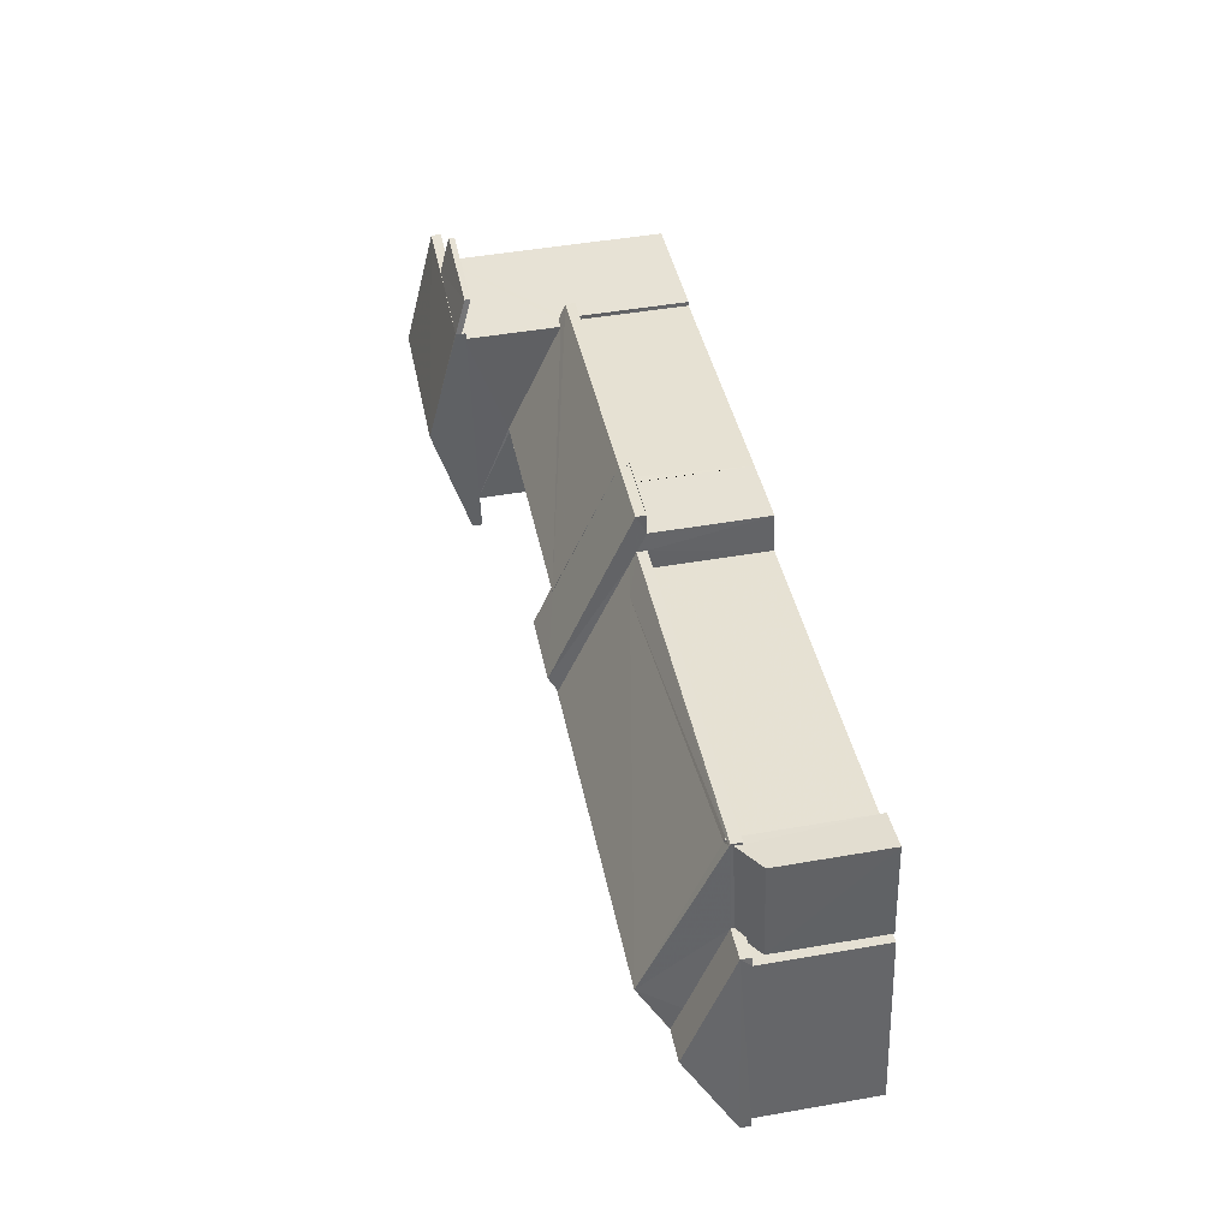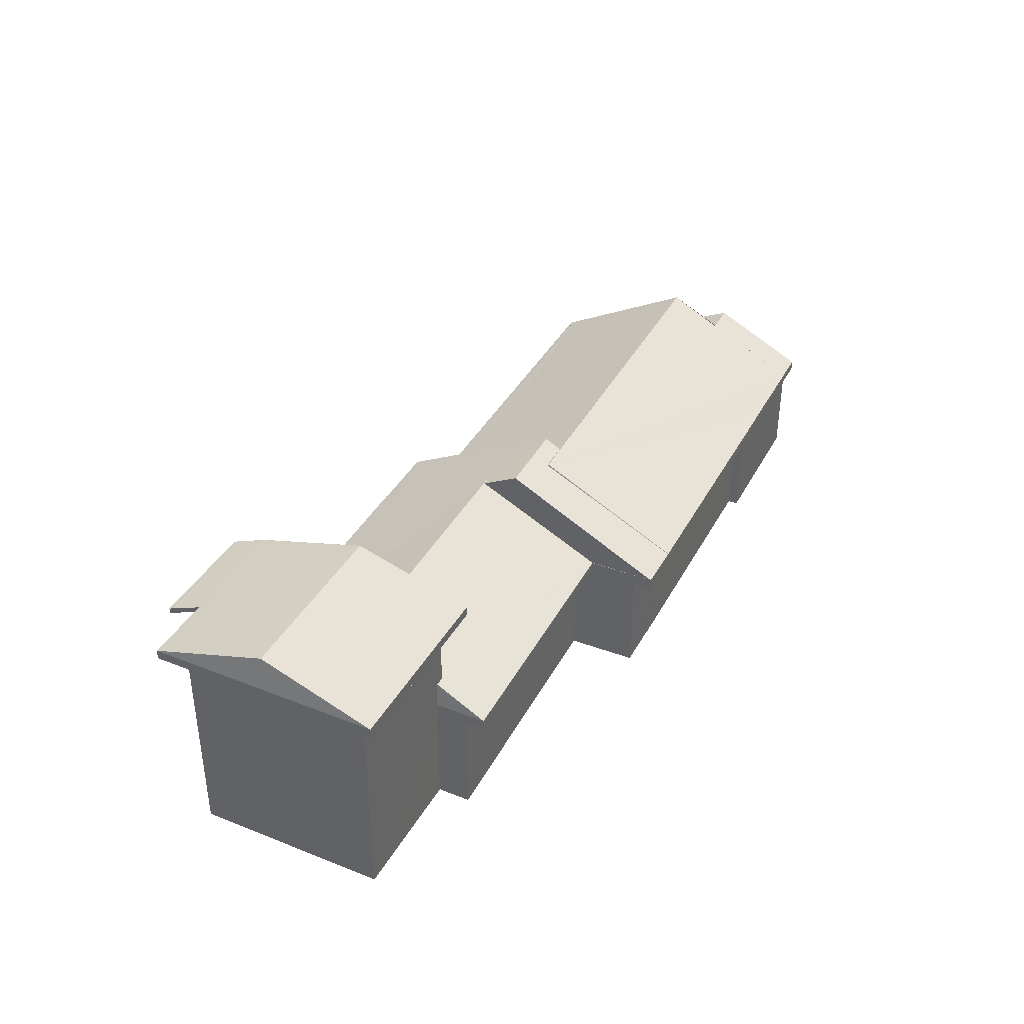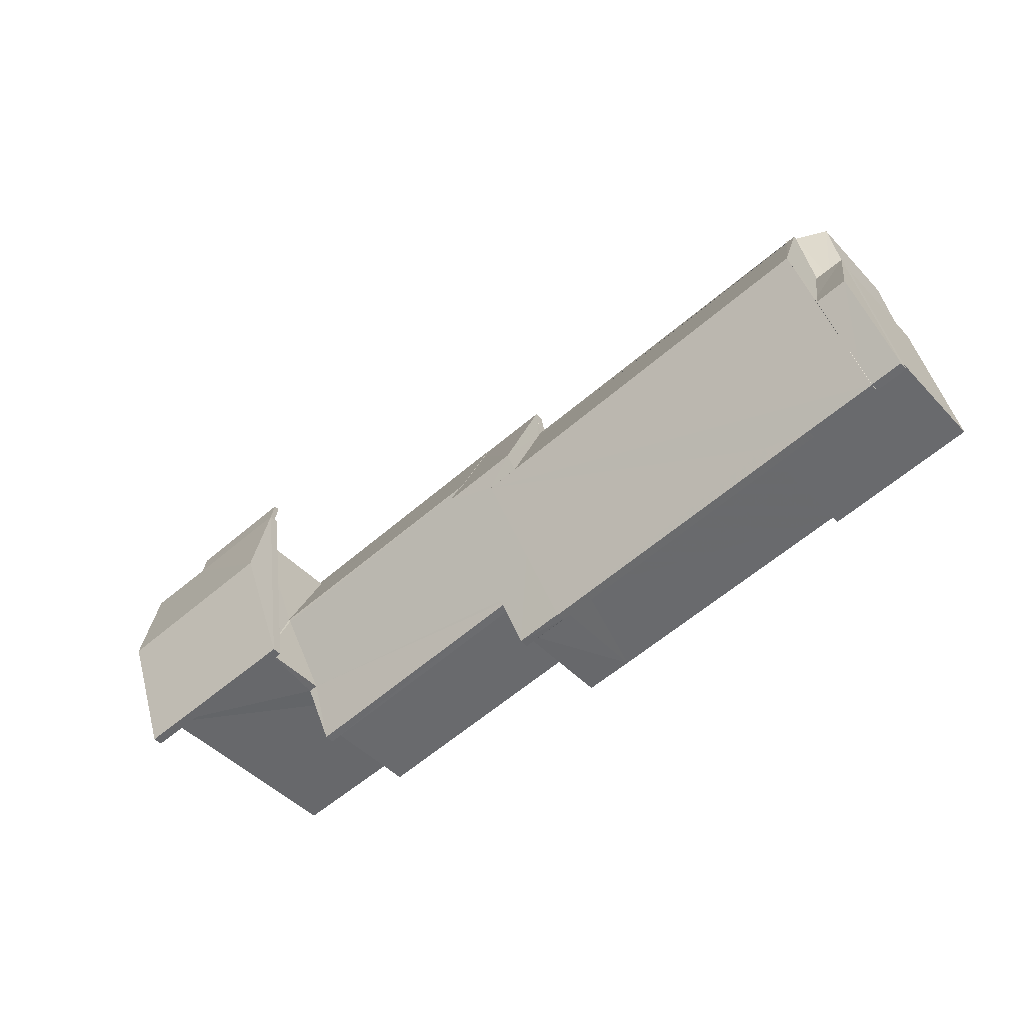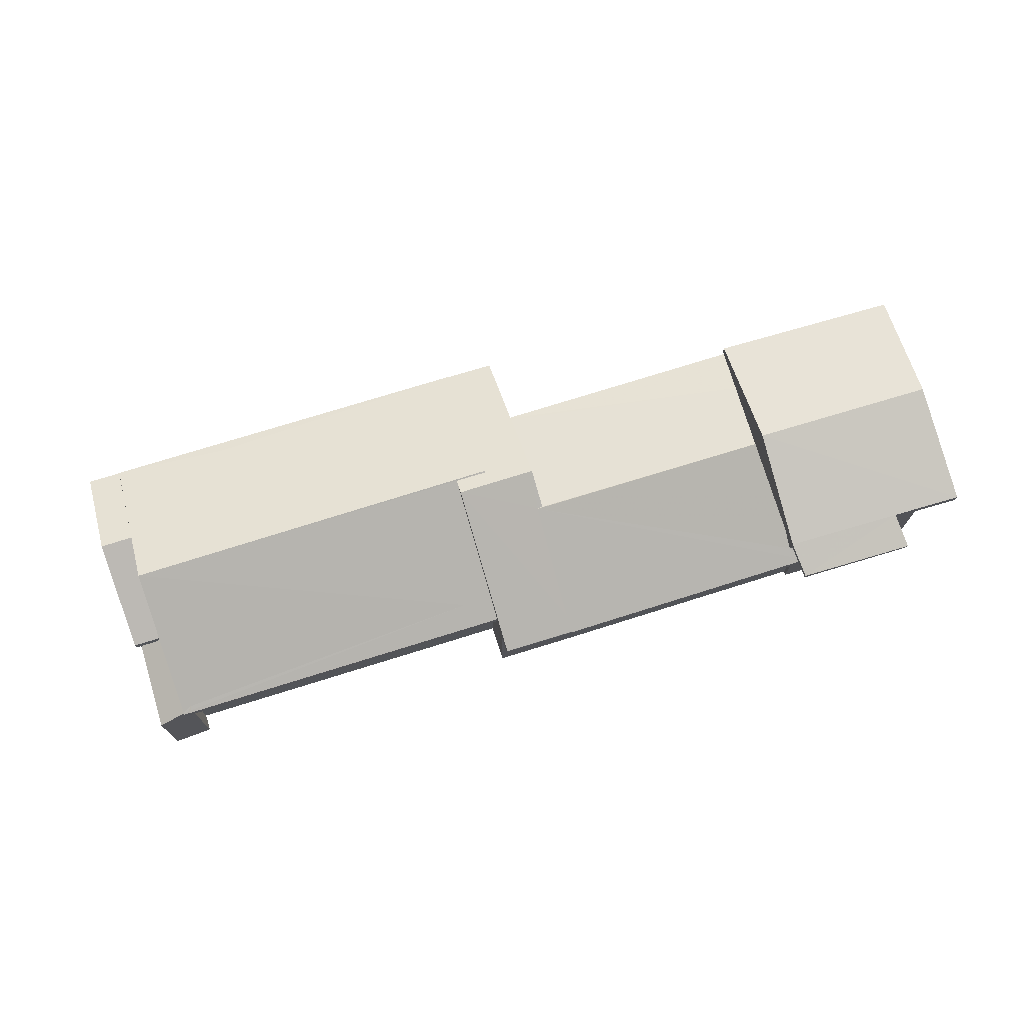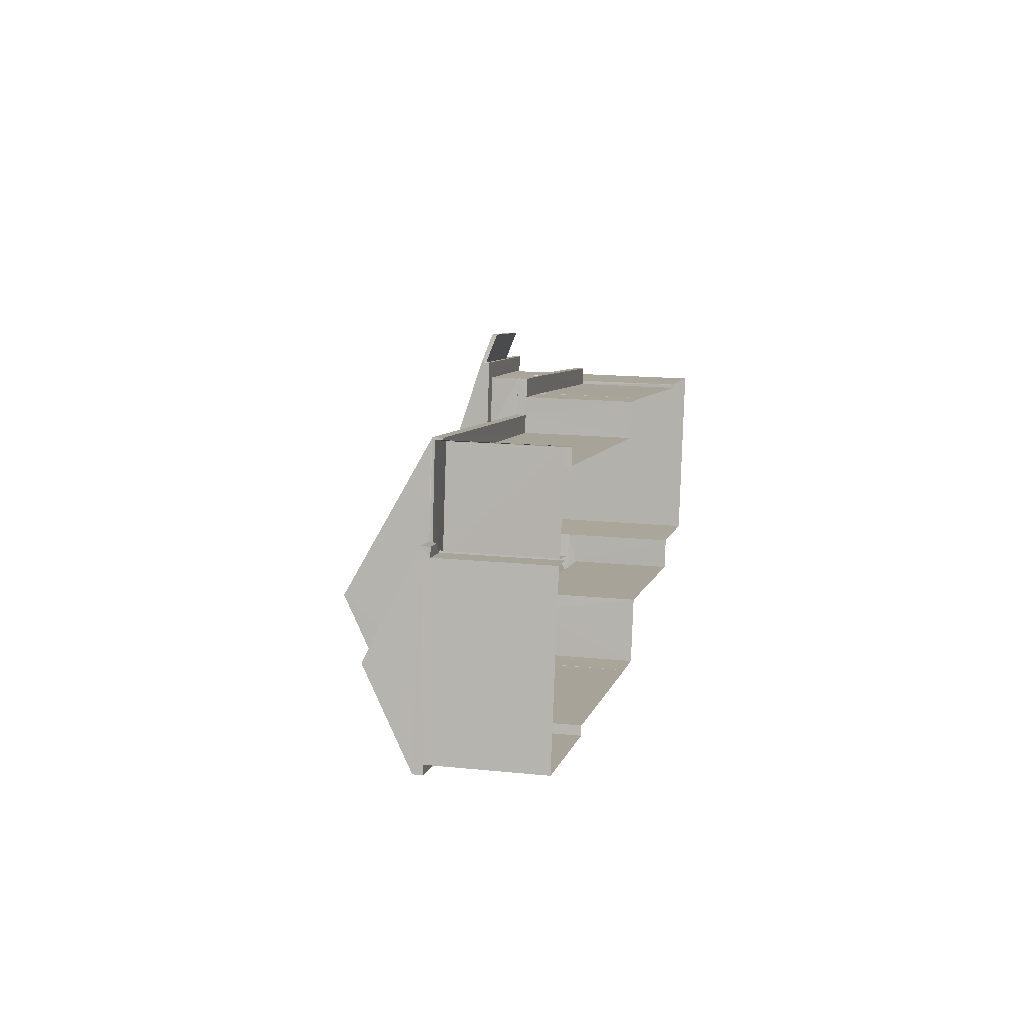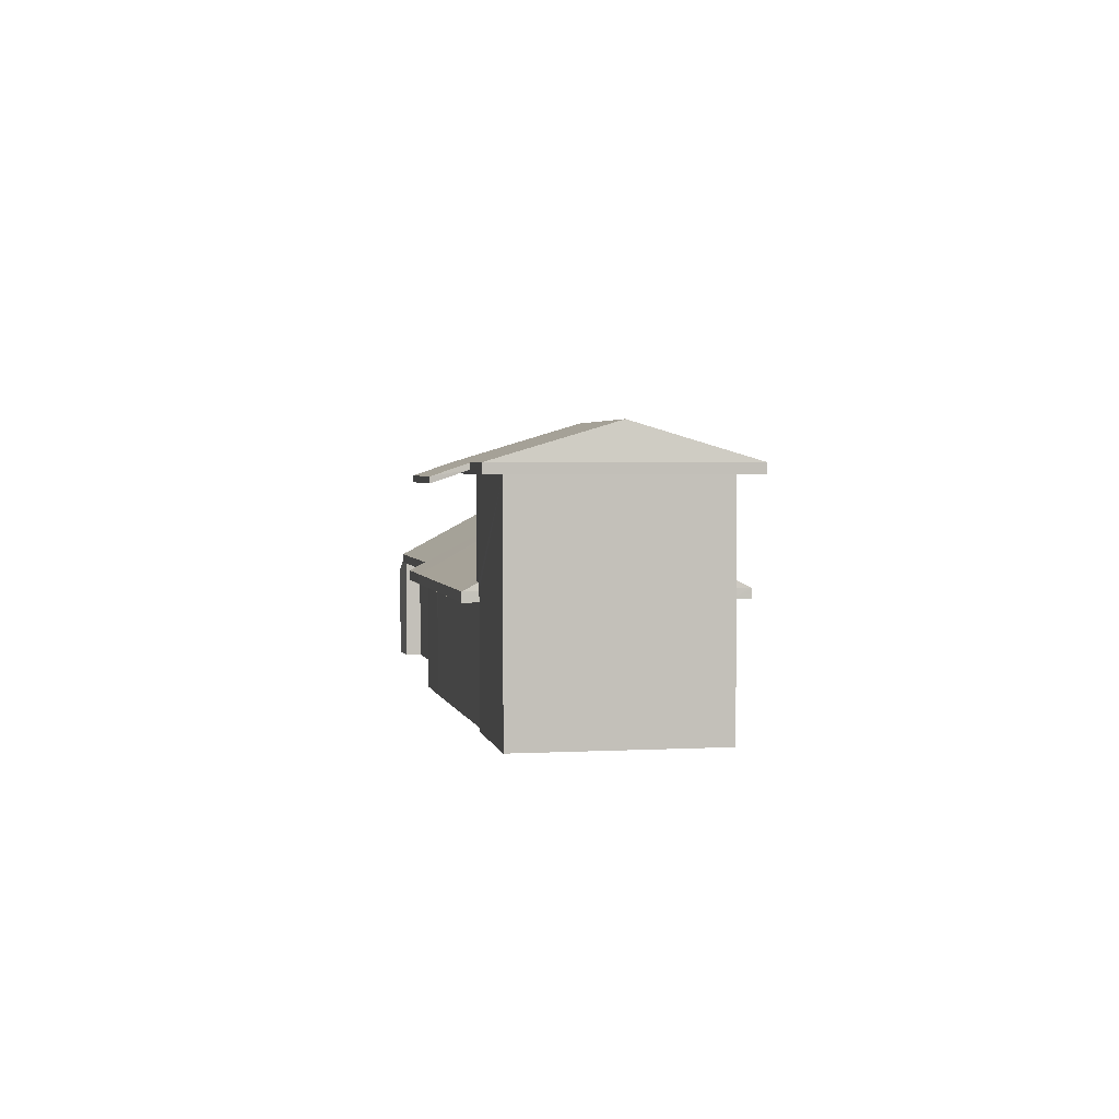
<metadata>
{"format":"obj","ext":"obj","renderer":"f3d","projection":"perspective","resolution":1024,"background":"white","views":[{"elev":49.2,"azim":79.1,"up":"+Y"},{"elev":38.1,"azim":-54.7,"up":"+Z"},{"elev":-46.3,"azim":40.1,"up":"+Y"},{"elev":73.3,"azim":172.3,"up":"+Z"},{"elev":16.2,"azim":102.1,"up":"+Y"},{"elev":2.8,"azim":-92.0,"up":"+Z"}]}
</metadata>
<code>
v -8.868e+04 -1.012e+05 1.869
v -8.868e+04 -1.012e+05 1.869
v -8.868e+04 -1.012e+05 1.87
v -8.868e+04 -1.012e+05 1.87
v -8.868e+04 -1.012e+05 1.87
v -8.868e+04 -1.012e+05 1.868
v -8.868e+04 -1.012e+05 1.869
v -8.868e+04 -1.012e+05 1.868
v -8.868e+04 -1.012e+05 1.868
v -8.868e+04 -1.012e+05 1.869
v -8.869e+04 -1.012e+05 1.868
v -8.869e+04 -1.012e+05 1.868
v -8.869e+04 -1.012e+05 1.869
v -8.87e+04 -1.012e+05 1.869
v -8.87e+04 -1.012e+05 1.869
v -8.87e+04 -1.012e+05 1.869
v -8.87e+04 -1.012e+05 1.871
v -8.869e+04 -1.012e+05 1.871
v -8.869e+04 -1.012e+05 1.87
v -8.869e+04 -1.012e+05 1.871
v -8.87e+04 -1.012e+05 1.87
v -8.87e+04 -1.012e+05 1.871
v -8.869e+04 -1.012e+05 1.871
v -8.869e+04 -1.012e+05 1.868
v -8.87e+04 -1.012e+05 7.674
v -8.87e+04 -1.012e+05 7.674
v -8.87e+04 -1.012e+05 7.675
v -8.87e+04 -1.012e+05 7.676
v -8.868e+04 -1.012e+05 4.78
v -8.868e+04 -1.012e+05 4.78
v -8.868e+04 -1.012e+05 4.78
v -8.868e+04 -1.012e+05 4.78
v -8.868e+04 -1.012e+05 4.78
v -8.868e+04 -1.012e+05 4.78
v -8.868e+04 -1.012e+05 4.78
v -8.869e+04 -1.012e+05 4.781
v -8.869e+04 -1.012e+05 4.781
v -8.869e+04 -1.012e+05 4.781
v -8.869e+04 -1.012e+05 4.781
v -8.868e+04 -1.012e+05 4.78
v -8.868e+04 -1.012e+05 4.78
v -8.869e+04 -1.012e+05 4.776
v -8.869e+04 -1.012e+05 4.776
v -8.869e+04 -1.012e+05 4.776
v -8.869e+04 -1.012e+05 4.776
v -8.869e+04 -1.012e+05 4.776
v -8.869e+04 -1.012e+05 4.776
v -8.868e+04 -1.012e+05 4.779
v -8.868e+04 -1.012e+05 4.779
v -8.868e+04 -1.012e+05 4.779
v -8.868e+04 -1.012e+05 4.779
v -8.868e+04 -1.012e+05 4.779
v -8.868e+04 -1.012e+05 4.779
v -8.87e+04 -1.012e+05 7.774
v -8.87e+04 -1.012e+05 7.774
v -8.87e+04 -1.012e+05 7.473
v -8.87e+04 -1.012e+05 7.765
v -8.87e+04 -1.012e+05 7.472
v -8.868e+04 -1.012e+05 4.778
v -8.868e+04 -1.012e+05 4.778
v -8.868e+04 -1.012e+05 4.778
v -8.869e+04 -1.012e+05 4.778
v -8.869e+04 -1.012e+05 4.779
v -8.868e+04 -1.012e+05 4.778
v -8.869e+04 -1.012e+05 4.78
v -8.87e+04 -1.012e+05 4.781
v -8.87e+04 -1.012e+05 4.781
v -8.869e+04 -1.012e+05 4.78
v -8.869e+04 -1.012e+05 4.778
v -8.869e+04 -1.012e+05 4.778
v -8.869e+04 -1.012e+05 4.778
v -8.87e+04 -1.012e+05 4.779
v -8.87e+04 -1.012e+05 4.779
v -8.869e+04 -1.012e+05 4.778
v -8.87e+04 -1.012e+05 4.779
v -8.869e+04 -1.012e+05 4.773
v -8.869e+04 -1.012e+05 4.773
v -8.869e+04 -1.012e+05 4.773
v -8.869e+04 -1.012e+05 4.773
v -8.869e+04 -1.012e+05 4.773
v -8.869e+04 -1.012e+05 4.773
v -8.87e+04 -1.012e+05 7.675
v -8.87e+04 -1.012e+05 7.674
v -8.87e+04 -1.012e+05 7.674
v -8.87e+04 -1.012e+05 7.675
v -8.869e+04 -1.012e+05 6.989
v -8.869e+04 -1.012e+05 7.005
v -8.869e+04 -1.012e+05 6.988
v -8.869e+04 -1.012e+05 5.196
v -8.869e+04 -1.012e+05 5.349
v -8.868e+04 -1.012e+05 7.004
v -8.87e+04 -1.012e+05 7.924
v -8.87e+04 -1.012e+05 7.924
v -8.87e+04 -1.012e+05 8.814
v -8.87e+04 -1.012e+05 7.924
v -8.87e+04 -1.012e+05 7.924
v -8.868e+04 -1.012e+05 5.03
v -8.868e+04 -1.012e+05 5.179
v -8.868e+04 -1.012e+05 5.03
v -8.868e+04 -1.012e+05 5.315
v -8.868e+04 -1.012e+05 6.294
v -8.868e+04 -1.012e+05 6.294
v -8.868e+04 -1.012e+05 5.03
v -8.868e+04 -1.012e+05 6.022
v -8.868e+04 -1.012e+05 5.03
v -8.869e+04 -1.012e+05 6.722
v -8.87e+04 -1.012e+05 6.73
v -8.87e+04 -1.012e+05 6.696
v -8.869e+04 -1.012e+05 5.066
v -8.869e+04 -1.012e+05 6.729
v -8.869e+04 -1.012e+05 6.722
v -8.87e+04 -1.012e+05 5.693
v -8.869e+04 -1.012e+05 5.03
v -8.87e+04 -1.012e+05 5.031
v -8.87e+04 -1.012e+05 5.696
v -8.869e+04 -1.012e+05 5.023
v -8.869e+04 -1.012e+05 5.028
v -8.869e+04 -1.012e+05 5.023
v -8.869e+04 -1.012e+05 5.25
v -8.869e+04 -1.012e+05 7.209
v -8.87e+04 -1.012e+05 7.915
v -8.87e+04 -1.012e+05 7.623
v -8.87e+04 -1.012e+05 7.622
v -8.87e+04 -1.012e+05 7.924
v -8.868e+04 -1.012e+05 4.52
v -8.868e+04 -1.012e+05 4.968
v -8.868e+04 -1.012e+05 4.947
v -8.868e+04 -1.012e+05 4.52
v -8.87e+04 -1.012e+05 7.925
v -8.87e+04 -1.012e+05 8.815
v -8.87e+04 -1.012e+05 7.926
v -8.869e+04 -1.012e+05 5.028
v -8.87e+04 -1.012e+05 5.029
v -8.87e+04 -1.012e+05 5.03
v -8.868e+04 -1.012e+05 5.055
v -8.868e+04 -1.012e+05 5.06
v -8.868e+04 -1.012e+05 5.108
v -8.868e+04 -1.012e+05 5.063
v -8.868e+04 -1.012e+05 5.108
v -8.87e+04 -1.012e+05 5.235
v -8.87e+04 -1.012e+05 5.232
v -8.869e+04 -1.012e+05 7.21
v -8.869e+04 -1.012e+05 5.921
v -8.868e+04 -1.012e+05 5.029
v -8.868e+04 -1.012e+05 5.029
v -8.869e+04 -1.012e+05 5.031
v -8.868e+04 -1.012e+05 5.03
v -8.868e+04 -1.012e+05 5.03
v -8.869e+04 -1.012e+05 5.031
v -8.869e+04 -1.012e+05 5.026
v -8.869e+04 -1.012e+05 5.026
v -8.869e+04 -1.012e+05 5.028
v -8.868e+04 -1.012e+05 5.028
v -8.87e+04 -1.012e+05 5.029
v -8.869e+04 -1.012e+05 5.023
v -8.869e+04 -1.012e+05 5.025
f 1 2 3
f 3 4 5
f 6 7 8
f 6 8 9
f 10 1 5
f 8 7 10
f 11 12 13
f 14 15 16
f 17 14 16
f 18 19 20
f 21 19 22
f 20 5 23
f 8 10 13
f 17 16 21
f 11 16 24
f 1 3 5
f 13 10 5
f 19 11 13
f 19 13 20
f 21 11 19
f 13 5 20
f 21 16 11
f 25 26 27
f 28 25 27
f 29 30 31
f 32 31 33
f 34 33 35
f 30 36 37
f 37 36 38
f 39 40 41
f 35 31 41
f 39 41 37
f 31 30 41
f 35 33 31
f 41 30 37
f 42 43 44
f 44 43 45
f 42 46 43
f 45 43 47
f 48 49 50
f 51 50 52
f 52 50 53
f 50 49 53
f 54 55 56
f 55 57 56
f 57 58 56
f 59 60 61
f 59 61 62
f 61 63 62
f 61 64 63
f 65 66 67
f 68 65 67
f 69 70 71
f 69 71 72
f 72 71 73
f 71 74 73
f 74 75 73
f 76 77 78
f 76 78 79
f 78 80 79
f 78 81 80
f 27 82 28
f 25 83 84
f 26 25 84
f 83 82 85
f 85 82 27
f 84 83 85
f 86 87 88
f 89 88 90
f 88 91 90
f 87 91 88
f 92 93 94
f 95 96 94
f 93 95 94
f 97 98 99
f 100 101 102
f 100 103 101
f 102 101 104
f 87 105 91
f 106 107 108
f 108 109 106
f 110 107 106
f 111 110 106
f 109 112 113
f 113 112 114
f 109 108 112
f 114 112 115
f 116 117 118
f 118 119 120
f 118 117 119
f 121 93 122
f 121 122 123
f 93 124 122
f 48 125 126
f 126 127 48
f 128 125 48
f 50 128 48
f 129 130 131
f 132 133 110
f 115 134 114
f 135 136 137
f 135 137 91
f 137 90 91
f 138 90 137
f 137 136 139
f 140 133 141
f 107 110 140
f 110 133 140
f 130 96 131
f 86 142 143
f 88 120 86
f 120 142 86
f 104 101 144
f 145 104 144
f 146 98 87
f 87 98 105
f 146 147 98
f 105 98 97
f 100 148 103
f 130 94 96
f 149 143 150
f 149 150 151
f 143 142 150
f 119 111 120
f 111 142 120
f 111 106 142
f 152 89 90
f 135 153 136
f 138 152 90
f 152 138 153
f 153 138 136
f 154 141 133
f 94 130 129
f 7 128 10
f 128 50 51
f 128 51 10
f 30 146 36
f 30 147 146
f 20 42 18
f 20 46 42
f 93 121 95
f 49 144 53
f 3 2 53
f 35 144 103
f 35 103 34
f 3 53 35
f 53 144 35
f 123 122 56
f 58 123 56
f 41 5 4
f 41 40 5
f 92 83 55
f 121 96 95
f 96 57 25
f 83 25 57
f 93 92 55
f 83 57 55
f 57 96 121
f 54 122 124
f 54 56 122
f 39 45 47
f 39 37 45
f 136 138 139
f 89 120 88
f 120 89 118
f 155 118 152
f 118 89 152
f 73 133 72
f 73 154 133
f 129 28 82
f 129 131 28
f 96 25 28
f 131 96 28
f 146 151 36
f 36 151 38
f 149 151 146
f 84 140 141
f 84 141 26
f 14 26 73
f 14 73 15
f 26 154 73
f 141 154 26
f 78 24 81
f 74 81 75
f 75 81 16
f 81 24 16
f 110 119 132
f 132 119 117
f 111 119 110
f 92 82 83
f 92 129 82
f 26 14 17
f 27 26 17
f 79 80 70
f 80 71 70
f 118 79 70
f 116 118 70
f 13 63 64
f 8 13 64
f 153 135 145
f 148 100 105
f 102 91 105
f 135 91 145
f 91 104 145
f 100 102 105
f 102 104 91
f 138 137 139
f 74 80 81
f 74 71 80
f 3 41 4
f 3 35 41
f 98 147 99
f 118 155 76
f 79 118 76
f 62 63 13
f 155 62 76
f 76 62 12
f 12 62 13
f 61 60 9
f 6 9 125
f 60 126 125
f 9 60 125
f 151 150 38
f 37 38 45
f 45 38 44
f 38 150 44
f 147 29 99
f 147 30 29
f 97 32 105
f 97 31 32
f 19 18 65
f 68 19 65
f 42 44 150
f 18 42 65
f 65 42 156
f 156 42 150
f 6 128 7
f 6 125 128
f 123 58 57
f 121 123 57
f 94 129 92
f 33 105 32
f 33 148 105
f 132 116 69
f 69 116 70
f 117 116 132
f 65 156 66
f 66 156 114
f 156 113 114
f 10 52 1
f 10 51 52
f 43 23 47
f 23 5 47
f 47 40 39
f 47 5 40
f 21 134 17
f 112 85 115
f 134 115 27
f 17 134 27
f 115 85 27
f 148 34 103
f 148 33 34
f 127 145 48
f 48 144 49
f 48 145 144
f 62 155 59
f 59 155 153
f 155 152 153
f 31 99 29
f 31 97 99
f 156 150 113
f 150 142 109
f 142 106 109
f 113 150 109
f 112 108 85
f 85 107 84
f 107 140 84
f 108 107 85
f 93 54 124
f 93 55 54
f 52 53 2
f 1 52 2
f 101 103 144
f 87 143 146
f 146 143 149
f 86 143 87
f 19 67 22
f 19 68 67
f 11 77 76
f 12 11 76
f 43 20 23
f 43 46 20
f 78 11 24
f 78 77 11
f 75 16 15
f 73 75 15
f 61 9 8
f 64 61 8
f 22 67 21
f 21 67 134
f 134 67 114
f 67 66 114
f 69 133 132
f 69 72 133
f 145 126 153
f 153 126 59
f 145 127 126
f 59 126 60

</code>
